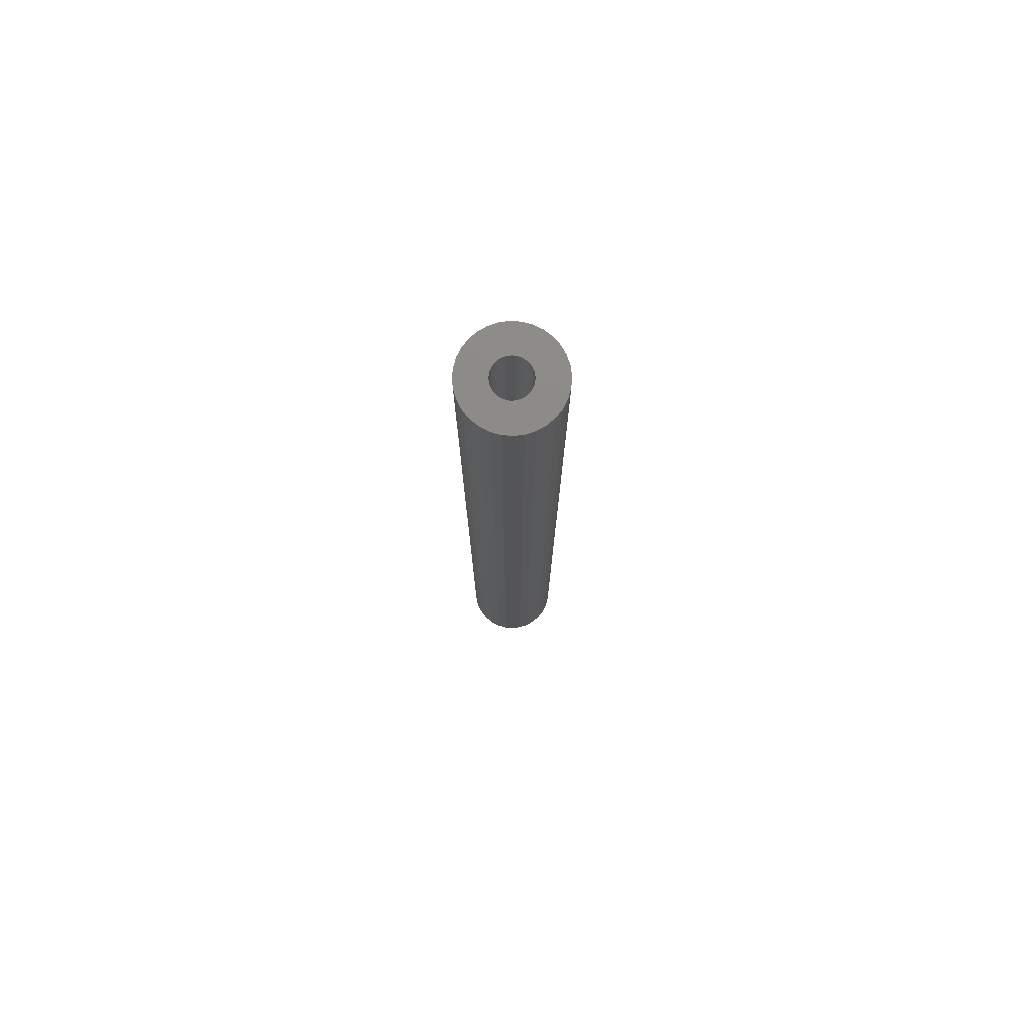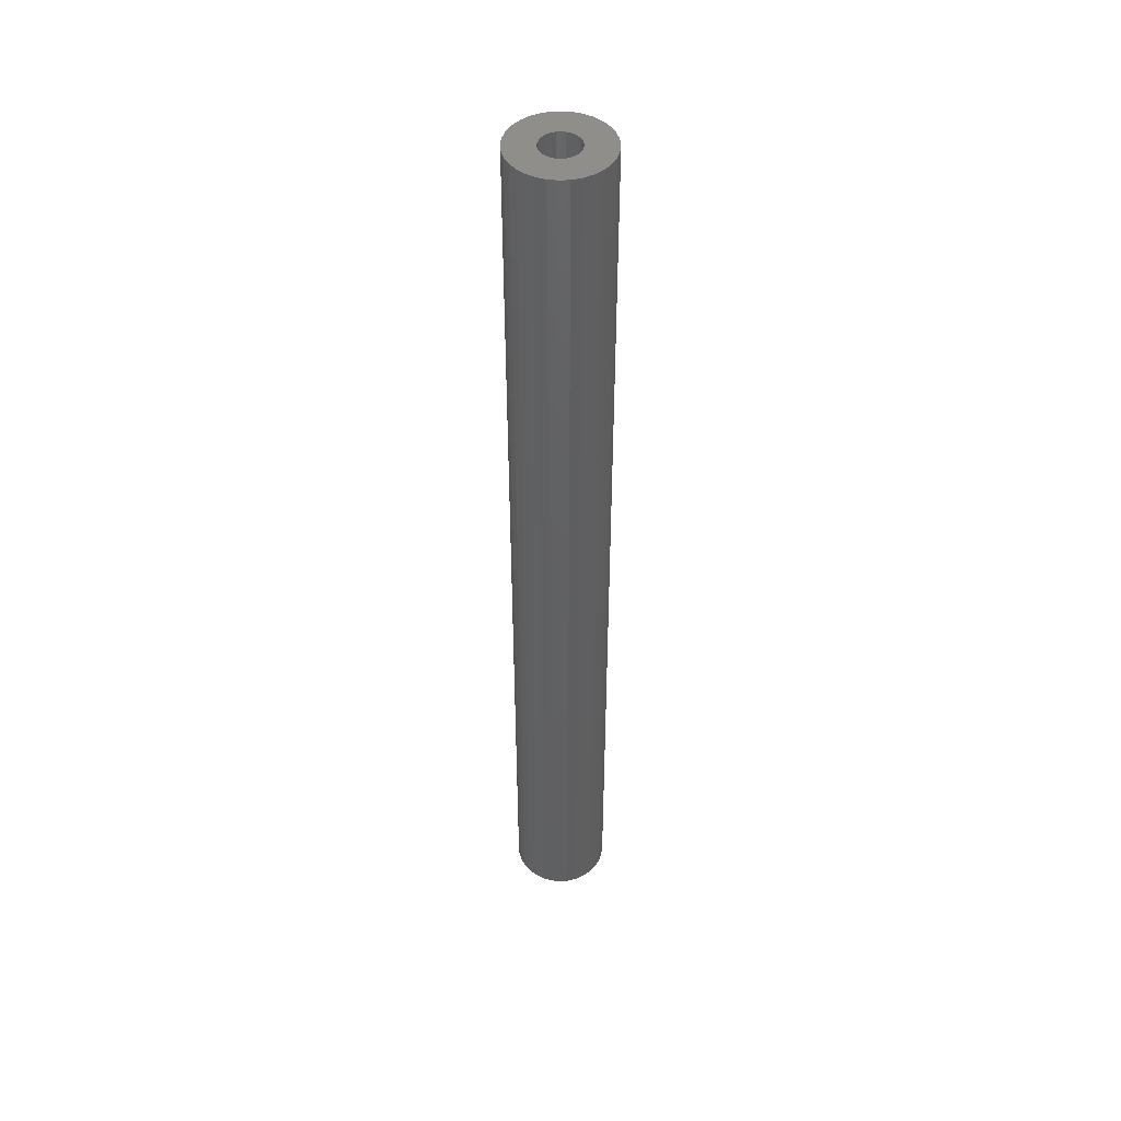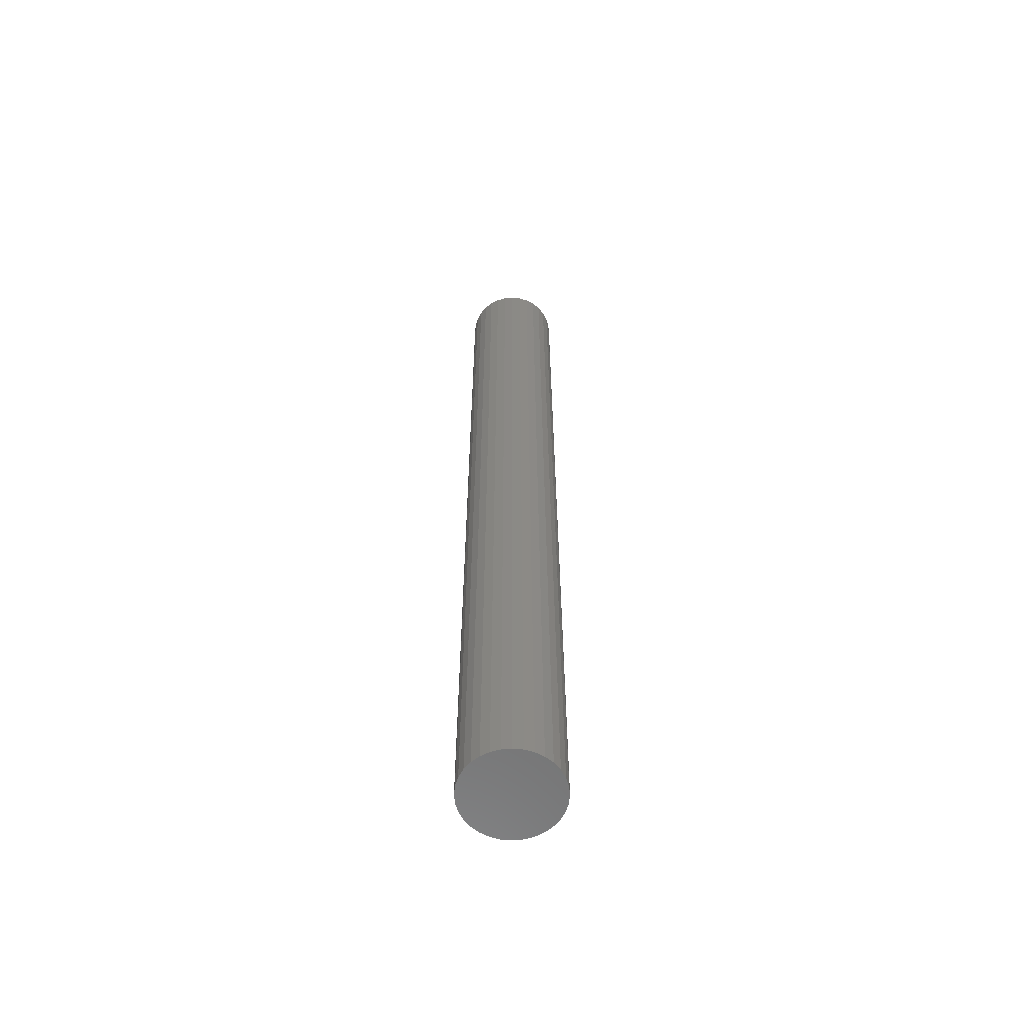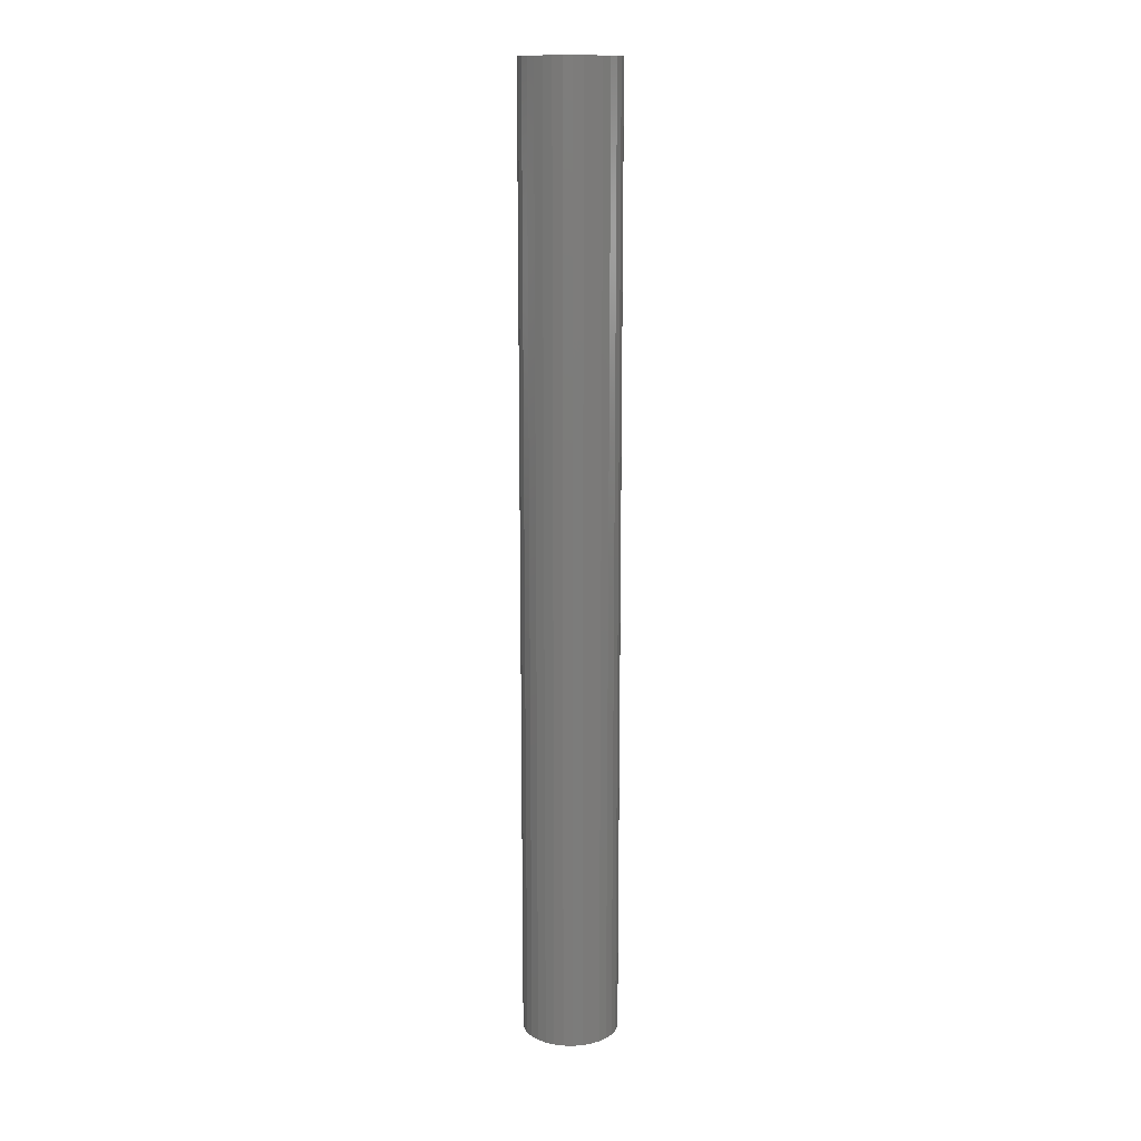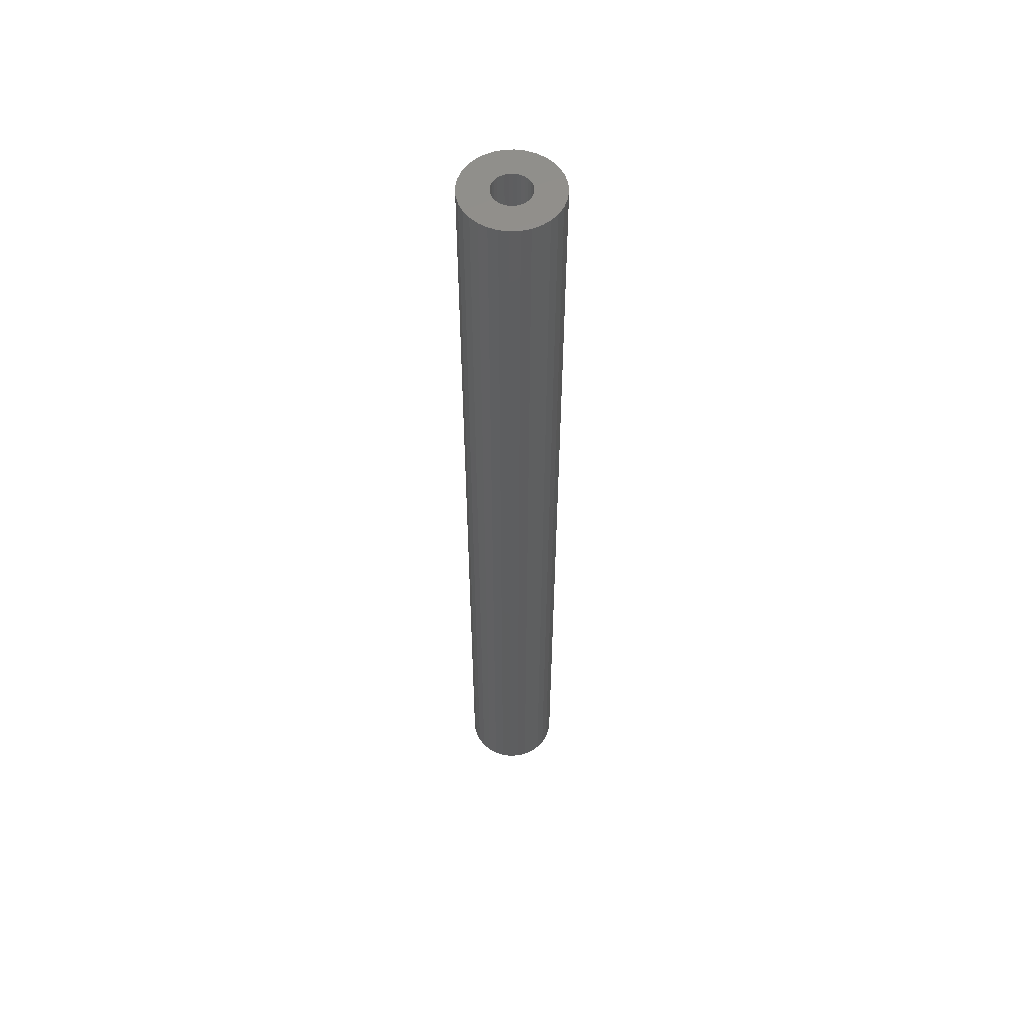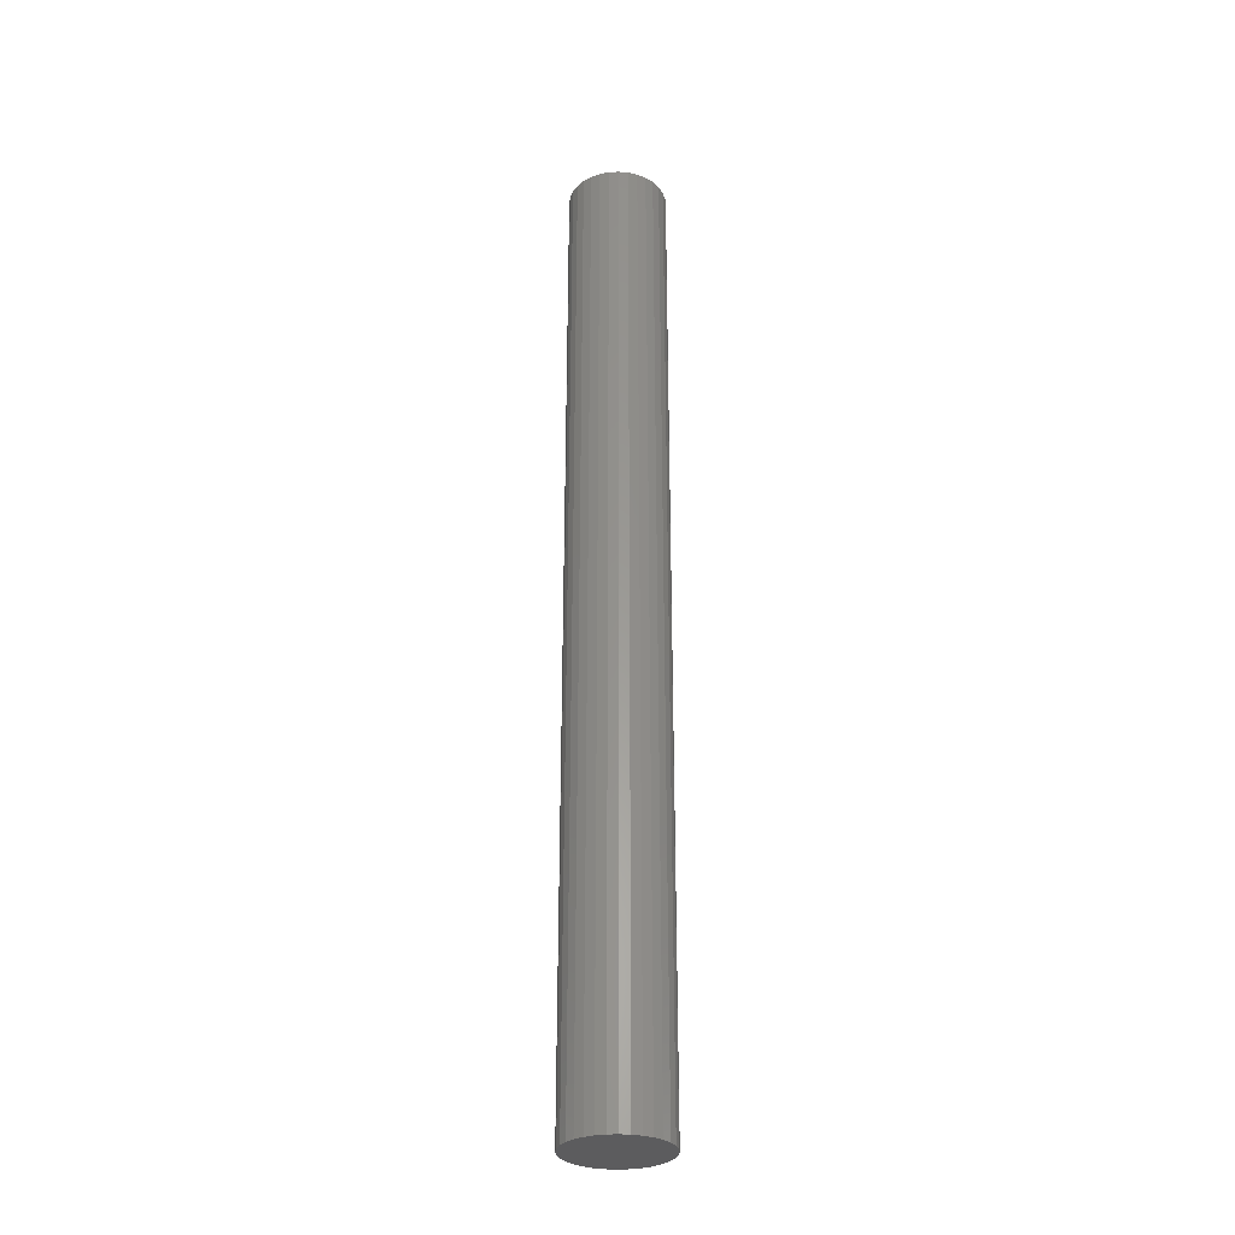
<metadata>
{"format":"stl","ext":"stl","renderer":"f3d","projection":"perspective","resolution":1024,"background":"white","views":[{"elev":77.0,"azim":66.3,"up":"+Z"},{"elev":46.2,"azim":-43.3,"up":"+Z"},{"elev":-60.5,"azim":-124.1,"up":"+Z"},{"elev":14.7,"azim":-92.8,"up":"+Z"},{"elev":55.3,"azim":137.6,"up":"+Z"},{"elev":-30.2,"azim":178.8,"up":"+Z"}]}
</metadata>
<code>
# stl→obj: 128 verts, 252 faces
v 0.03906 0 0.75
v 0.01533 -0.002968 0.75
v 0.03832 -0.00754 0.75
v 0.01562 0 0.75
v -0.01364 -0.005822 0.75
v -0.01451 -0.002968 0.75
v -0.0375 -0.00754 0.75
v -0.01224 -0.008452 0.75
v -0.002557 -0.01492 0.75
v -0.005411 -0.01406 0.75
v -0.03173 -0.02147 0.75
v 0.01447 -0.005822 0.75
v 0.01306 -0.008452 0.75
v 0.01117 -0.01076 0.75
v 0.03255 -0.02147 0.75
v 0.006233 -0.01406 0.75
v 0.003379 -0.01492 0.75
v 0.0152 -0.03571 0.75
v 0.0004112 -0.03865 0.75
v 0.007952 -0.03791 0.75
v -0.03824 4.733e-18 0.75
v -0.0148 1.863e-18 0.75
v -0.01451 0.002968 0.75
v -0.0353 0.01479 0.75
v -0.0375 0.00754 0.75
v -0.01035 0.01076 0.75
v -0.008041 0.01265 0.75
v -0.005411 0.01406 0.75
v -0.01438 0.03571 0.75
v -0.02106 0.03214 0.75
v -0.02692 0.02733 0.75
v -0.03173 0.02147 0.75
v 0.0004112 0.03865 0.75
v -0.007129 0.03791 0.75
v -0.002557 0.01492 0.75
v 0.0004112 0.01521 0.75
v -0.01364 0.005822 0.75
v -0.01224 0.008452 0.75
v 0.0004112 -0.01521 0.75
v -0.02692 -0.02733 0.75
v -0.02106 -0.03214 0.75
v -0.01438 -0.03571 0.75
v -0.007129 -0.03791 0.75
v 0.02188 -0.03214 0.75
v 0.02774 -0.02733 0.75
v -0.0353 -0.01479 0.75
v -0.008041 -0.01265 0.75
v -0.01035 -0.01076 0.75
v 0.03612 0.01479 0.75
v 0.006233 0.01406 0.75
v 0.008864 0.01265 0.75
v 0.01117 0.01076 0.75
v 0.01306 0.008452 0.75
v 0.03832 0.00754 0.75
v 0.03255 0.02147 0.75
v 0.003379 0.01492 0.75
v 0.02774 0.02733 0.75
v 0.02188 0.03214 0.75
v 0.0152 0.03571 0.75
v 0.007952 0.03791 0.75
v 0.01447 0.005822 0.75
v 0.01533 0.002968 0.75
v 0.03612 -0.01479 0.75
v 0.008864 -0.01265 0.75
v 0.0004112 -0.01521 0.007812
v 0.003379 -0.01492 0.007812
v 0.006233 -0.01406 0.007812
v 0.008864 -0.01265 0.007812
v 0.01117 -0.01076 0.007812
v 0.01306 -0.008452 0.007812
v 0.01447 -0.005822 0.007812
v 0.01533 -0.002968 0.007812
v 0.01562 -3.726e-18 0.007812
v -0.002557 -0.01492 0.007812
v -0.005411 -0.01406 0.007812
v -0.008041 -0.01265 0.007812
v -0.01035 -0.01076 0.007812
v -0.01224 -0.008452 0.007812
v -0.01364 -0.005822 0.007812
v -0.01451 -0.002968 0.007812
v -0.0148 1.863e-18 0.007812
v 0.0004112 0.01521 0.007812
v -0.002557 0.01492 0.007812
v -0.005411 0.01406 0.007812
v -0.008041 0.01265 0.007812
v -0.01035 0.01076 0.007812
v -0.01224 0.008452 0.007812
v -0.01364 0.005822 0.007812
v -0.01451 0.002968 0.007812
v 0.003379 0.01492 0.007812
v 0.006233 0.01406 0.007812
v 0.008864 0.01265 0.007812
v 0.01117 0.01076 0.007812
v 0.01306 0.008452 0.007812
v 0.01447 0.005822 0.007812
v 0.01533 0.002968 0.007812
v 0.03906 -9.467e-18 -0.01562
v 0.03832 -0.00754 -0.01562
v 0.03612 -0.01479 -0.01562
v 0.03255 -0.02147 -0.01562
v 0.02774 -0.02733 -0.01562
v 0.02188 -0.03214 -0.01562
v 0.0152 -0.03571 -0.01562
v 0.007952 -0.03791 -0.01562
v 0.0004112 -0.03865 -0.01562
v -0.007129 -0.03791 -0.01562
v -0.01438 -0.03571 -0.01562
v -0.02106 -0.03214 -0.01562
v -0.02692 -0.02733 -0.01562
v -0.03173 -0.02147 -0.01562
v -0.0353 -0.01479 -0.01562
v -0.0375 -0.00754 -0.01562
v -0.03824 4.733e-18 -0.01562
v -0.0375 0.00754 -0.01562
v -0.0353 0.01479 -0.01562
v -0.03173 0.02147 -0.01562
v -0.02692 0.02733 -0.01562
v -0.02106 0.03214 -0.01562
v -0.01438 0.03571 -0.01562
v -0.007129 0.03791 -0.01562
v 0.0004112 0.03865 -0.01562
v 0.007952 0.03791 -0.01562
v 0.0152 0.03571 -0.01562
v 0.02188 0.03214 -0.01562
v 0.02774 0.02733 -0.01562
v 0.03255 0.02147 -0.01562
v 0.03612 0.01479 -0.01562
v 0.03832 0.00754 -0.01562
f 1 2 3
f 1 4 2
f 5 6 7
f 5 7 8
f 9 10 11
f 3 2 12
f 3 12 13
f 3 13 14
f 15 16 17
f 18 19 20
f 21 7 6
f 21 6 22
f 21 22 23
f 24 25 26
f 24 26 27
f 24 27 28
f 28 29 30
f 28 30 31
f 28 31 32
f 28 32 24
f 33 34 29
f 33 29 28
f 33 28 35
f 33 35 36
f 25 21 23
f 25 23 37
f 25 37 38
f 25 38 26
f 39 9 11
f 39 11 40
f 39 40 41
f 39 41 42
f 39 42 43
f 39 43 19
f 39 19 18
f 39 18 44
f 39 44 45
f 39 45 15
f 39 15 17
f 46 11 10
f 46 10 47
f 46 47 48
f 46 48 8
f 46 8 7
f 49 50 51
f 49 51 52
f 49 52 53
f 49 53 54
f 55 36 56
f 55 56 50
f 55 50 49
f 36 55 57
f 36 57 58
f 36 58 59
f 36 59 60
f 36 60 33
f 54 53 61
f 54 61 62
f 54 62 4
f 54 4 1
f 63 3 14
f 63 14 64
f 63 64 16
f 63 16 15
f 65 17 66
f 66 17 16
f 66 16 67
f 67 16 64
f 67 64 68
f 68 64 14
f 68 14 69
f 69 14 13
f 69 13 70
f 70 13 12
f 70 12 71
f 71 12 2
f 71 2 72
f 72 2 4
f 72 4 73
f 17 65 39
f 39 65 74
f 39 74 9
f 9 74 75
f 9 75 10
f 10 75 76
f 10 76 47
f 47 76 77
f 47 77 48
f 48 77 78
f 48 78 8
f 8 78 79
f 8 79 5
f 5 79 80
f 5 80 6
f 6 80 81
f 6 81 22
f 82 35 83
f 83 35 28
f 83 28 84
f 84 28 27
f 84 27 85
f 85 27 26
f 85 26 86
f 86 26 38
f 86 38 87
f 87 38 37
f 87 37 88
f 88 37 23
f 88 23 89
f 89 23 22
f 89 22 81
f 35 82 36
f 36 82 90
f 36 90 56
f 56 90 91
f 56 91 50
f 50 91 92
f 50 92 51
f 51 92 93
f 51 93 52
f 52 93 94
f 52 94 53
f 53 94 95
f 53 95 61
f 61 95 96
f 61 96 62
f 62 96 73
f 62 73 4
f 97 1 98
f 98 1 3
f 98 3 99
f 99 3 63
f 99 63 100
f 100 63 15
f 100 15 101
f 101 15 45
f 101 45 102
f 102 45 44
f 102 44 103
f 103 44 18
f 103 18 104
f 104 18 20
f 104 20 105
f 105 20 19
f 105 19 106
f 106 19 43
f 106 43 107
f 107 43 42
f 107 42 108
f 108 42 41
f 108 41 109
f 109 41 40
f 109 40 110
f 110 40 11
f 110 11 111
f 111 11 46
f 111 46 112
f 112 46 7
f 112 7 113
f 113 7 21
f 113 21 114
f 114 21 25
f 114 25 115
f 115 25 24
f 115 24 116
f 116 24 32
f 116 32 117
f 117 32 31
f 117 31 118
f 118 31 30
f 118 30 119
f 119 30 29
f 119 29 120
f 120 29 34
f 120 34 121
f 121 34 33
f 121 33 122
f 122 33 60
f 122 60 123
f 123 60 59
f 123 59 124
f 124 59 58
f 124 58 125
f 125 58 57
f 125 57 126
f 126 57 55
f 126 55 127
f 127 55 49
f 127 49 128
f 128 49 54
f 128 54 97
f 97 54 1
f 119 120 121
f 119 121 122
f 123 119 122
f 118 119 123
f 124 118 123
f 117 118 124
f 125 117 124
f 116 117 125
f 126 116 125
f 115 116 126
f 127 115 126
f 114 115 127
f 128 114 127
f 99 111 98
f 110 111 99
f 100 110 99
f 109 110 100
f 101 109 100
f 108 109 101
f 102 108 101
f 107 108 102
f 103 107 102
f 106 107 103
f 105 106 103
f 104 105 103
f 111 112 98
f 98 112 113
f 98 113 97
f 97 113 114
f 97 114 128
f 93 86 87
f 93 87 94
f 94 87 88
f 94 88 95
f 71 78 70
f 70 78 77
f 70 77 69
f 69 77 76
f 69 76 68
f 76 75 68
f 68 75 74
f 68 74 67
f 74 65 67
f 67 65 66
f 92 91 90
f 92 90 82
f 92 82 83
f 92 83 84
f 92 84 85
f 92 85 86
f 92 86 93
f 95 88 96
f 96 88 89
f 96 89 73
f 73 89 81
f 73 81 72
f 72 81 80
f 72 80 71
f 71 80 79
f 71 79 78

</code>
